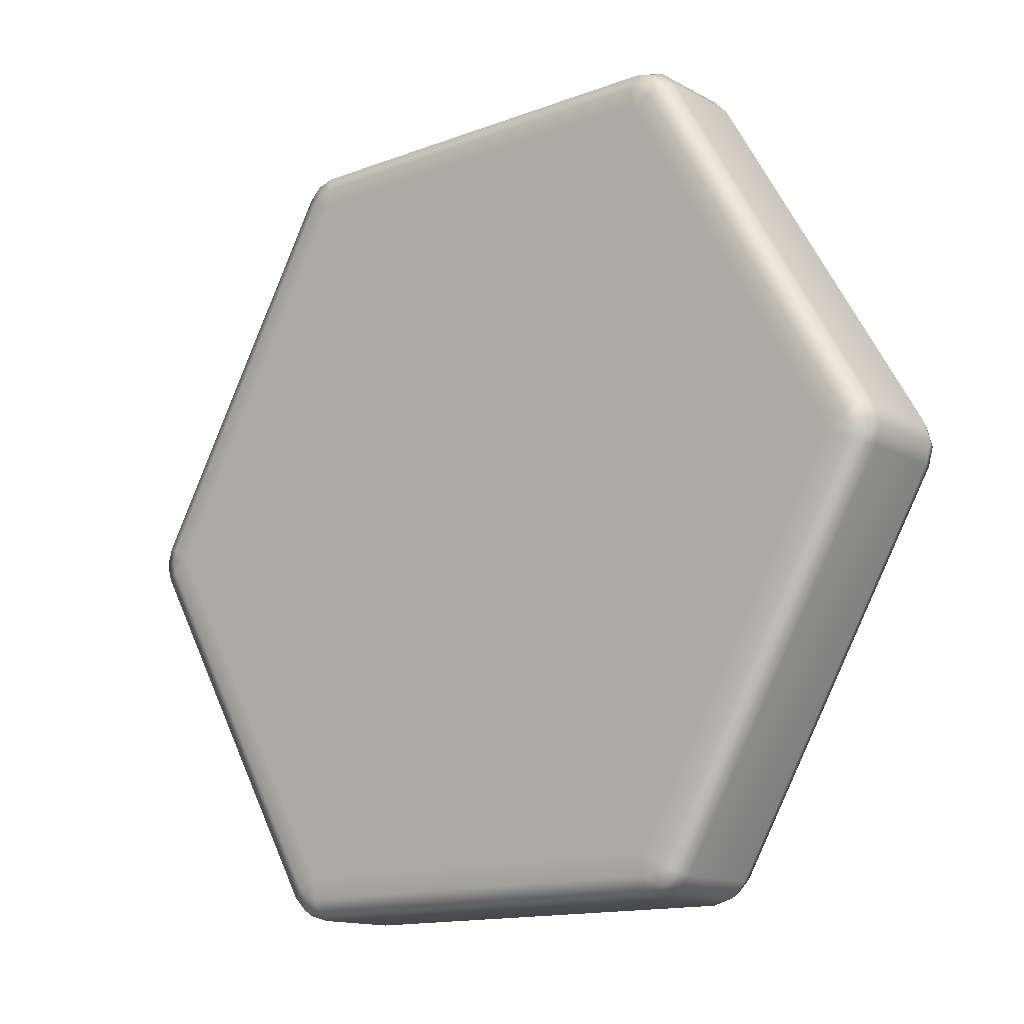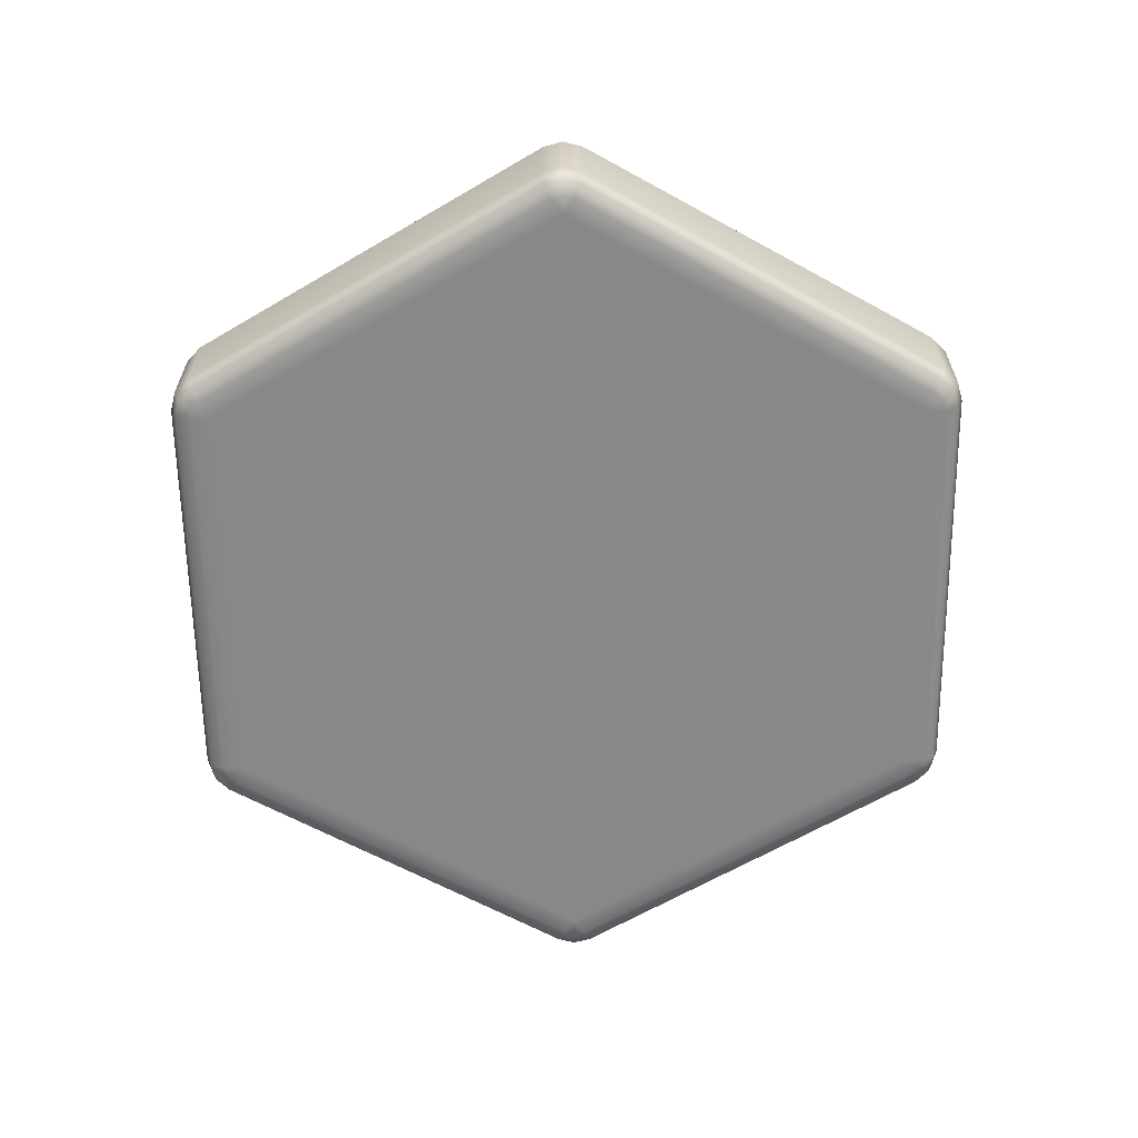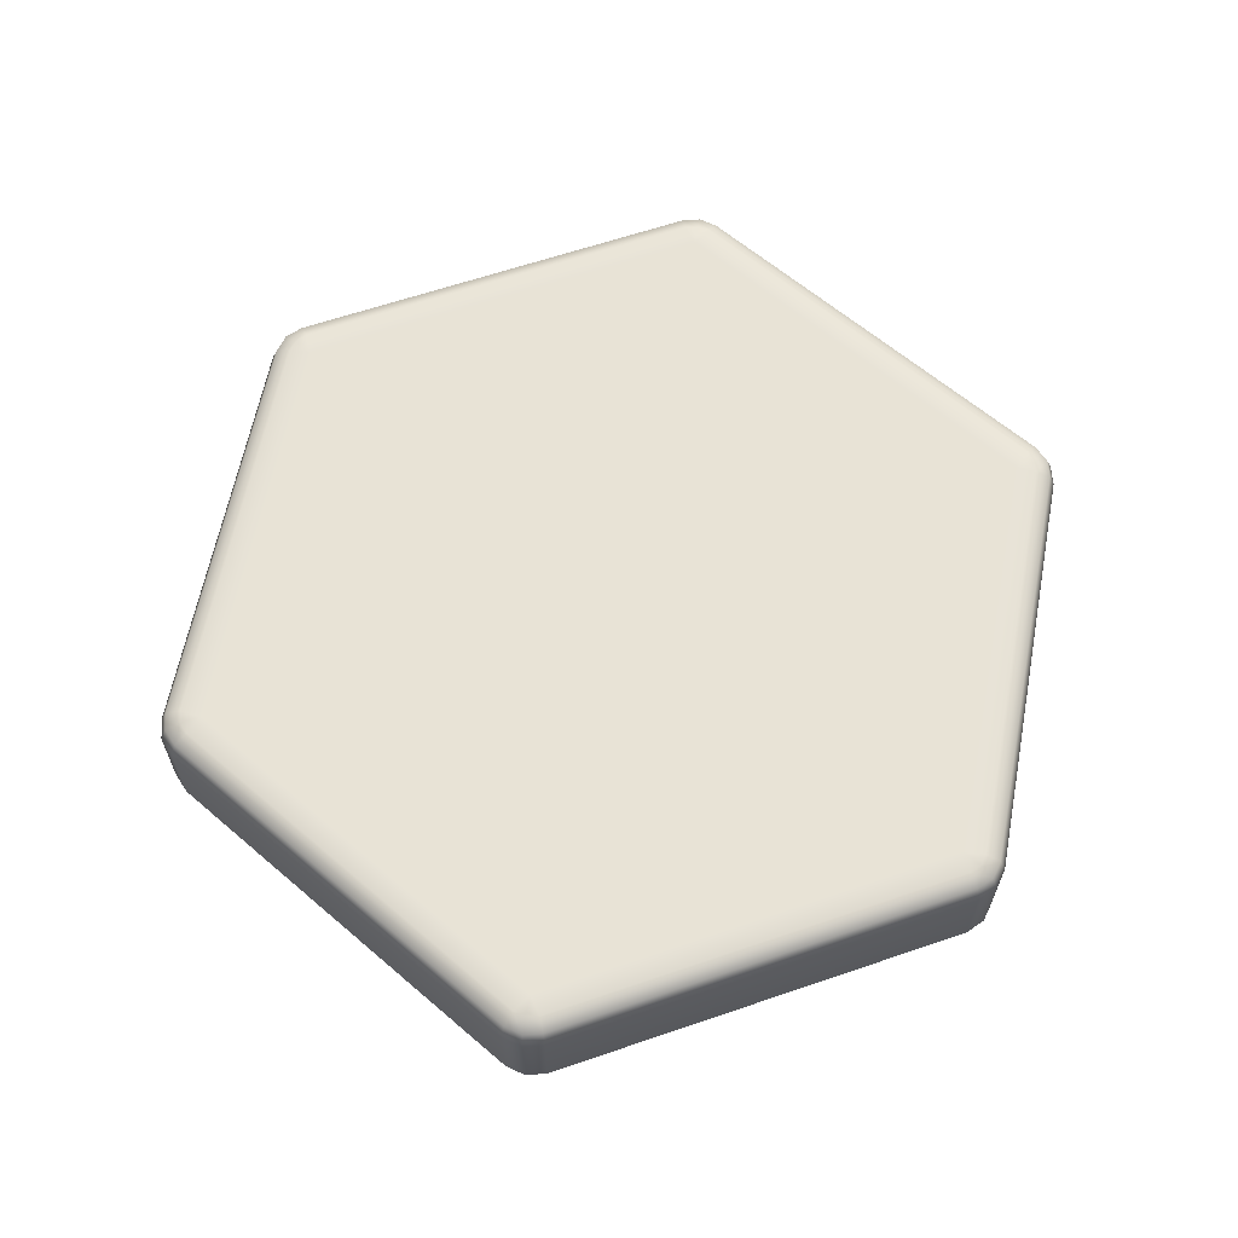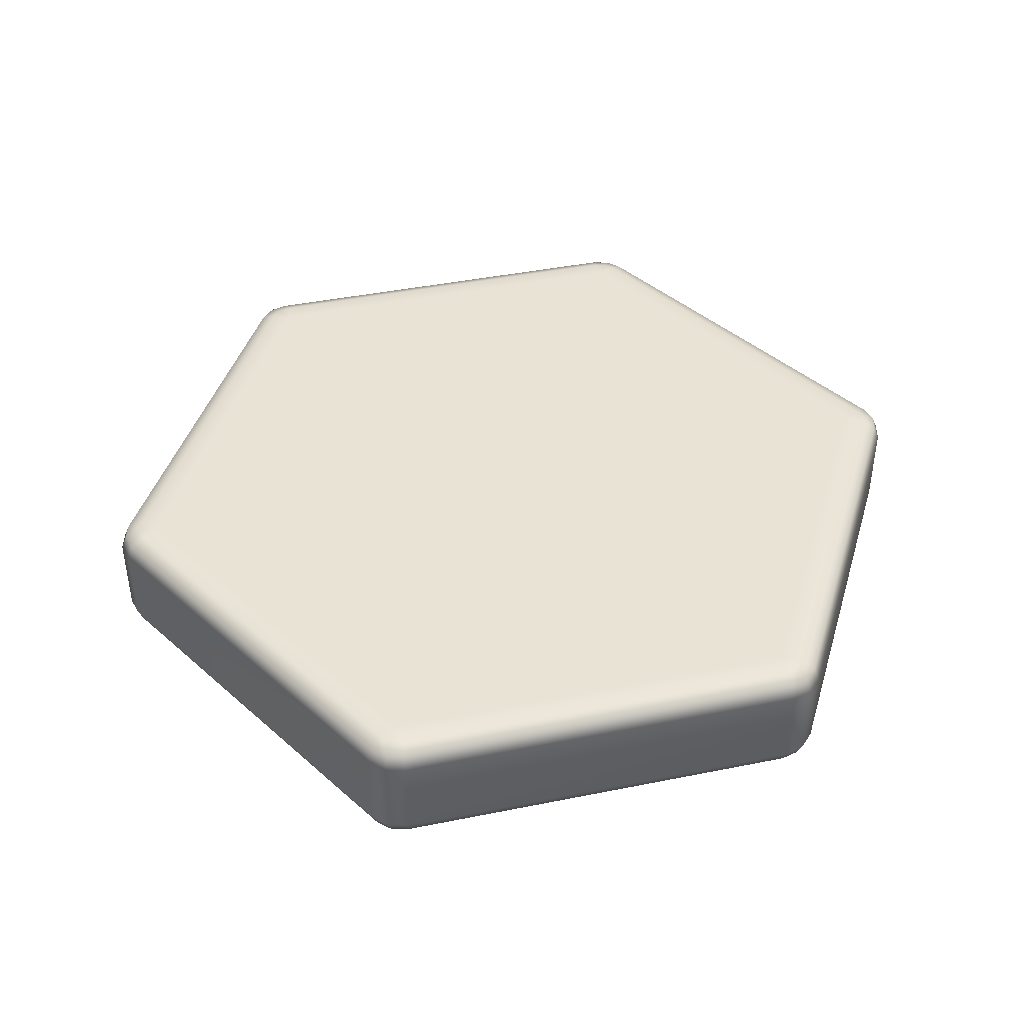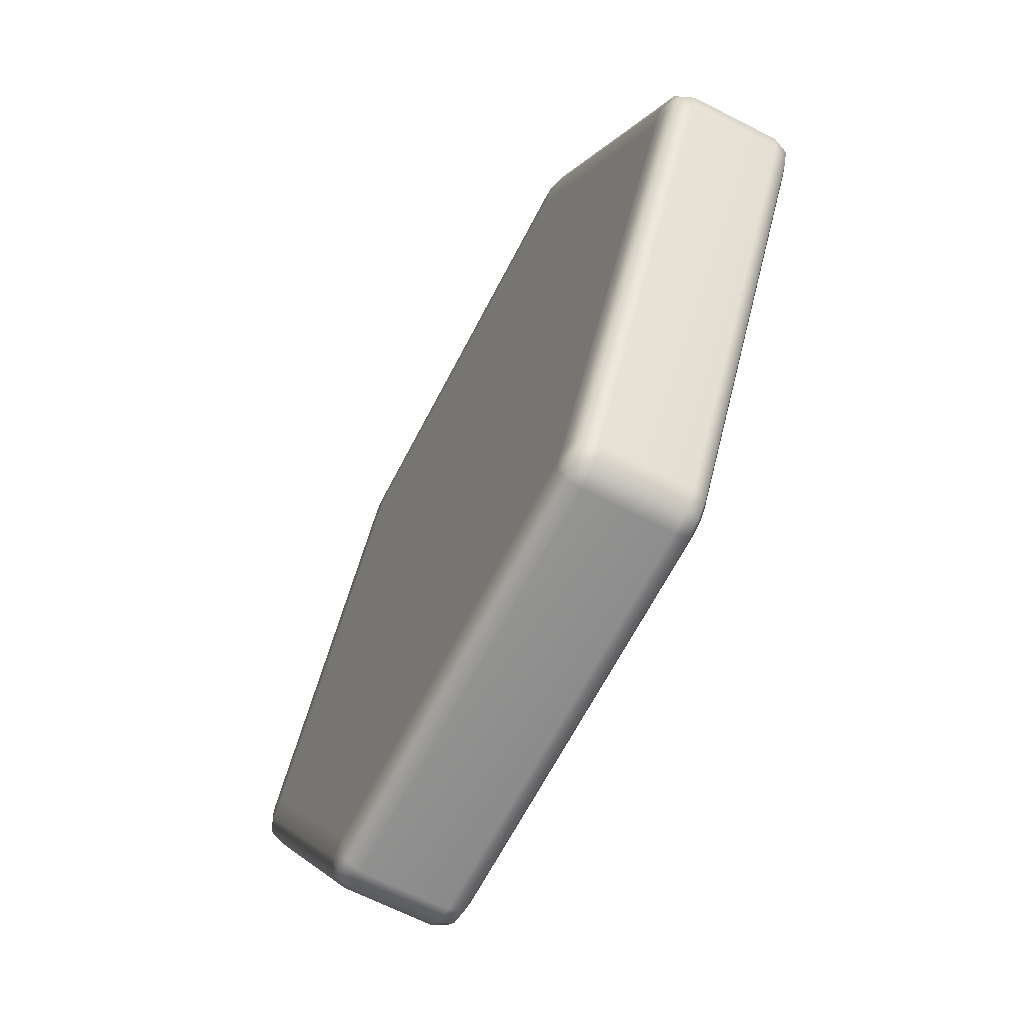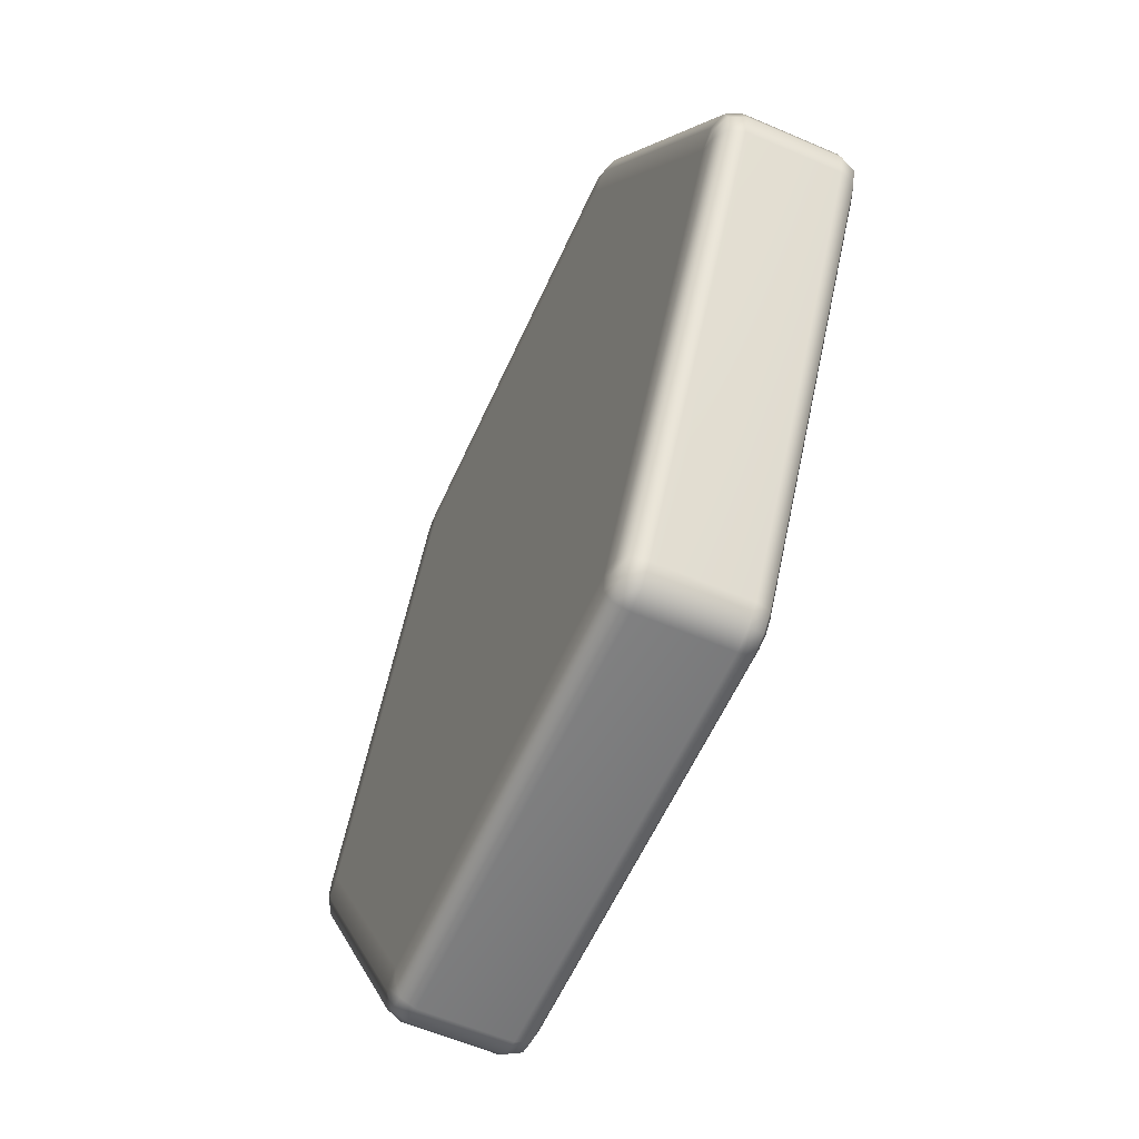
<metadata>
{"format":"obj","ext":"obj","renderer":"f3d","projection":"perspective","resolution":1024,"background":"white","views":[{"elev":-13.9,"azim":-139.9,"up":"+Z"},{"elev":-62.9,"azim":90.8,"up":"+Y"},{"elev":62.8,"azim":100.9,"up":"+Y"},{"elev":42.2,"azim":106.4,"up":"+Y"},{"elev":-65.3,"azim":62.7,"up":"+Z"},{"elev":-58.6,"azim":-114.0,"up":"+Z"}]}
</metadata>
<code>
g ENV_S04_G6_ButtonMaze_HardPlasticHexagon_MO
v 3.517 0.8382 -0.1561
v 3.558 0.1618 -4.697e-05
v 3.558 0.8382 -4.697e-05
v 3.517 0.1618 -0.1561
v 1.893 0.1618 -2.967
v 1.893 0.8382 -2.967
v 1.779 0.8382 -3.082
v 1.779 0.1618 -3.082
v 1.623 0.8382 -3.123
v 1.623 0.1618 -3.123
v -1.623 0.1618 -3.123
v -1.623 0.8382 -3.123
v -1.779 0.8382 -3.082
v -1.779 0.1618 -3.082
v -1.894 0.8382 -2.967
v -1.894 0.1618 -2.967
v -3.517 0.1618 -0.1561
v -3.517 0.8382 -0.1561
v -3.558 0.8382 -4.697e-05
v -3.558 0.1618 -4.697e-05
v 3.558 0.8382 -4.697e-05
v 3.558 0.1618 -4.697e-05
v 3.517 0.1618 0.1561
v 3.517 0.8382 0.1561
v 1.893 0.8382 2.967
v 1.893 0.1618 2.967
v 1.779 0.1618 3.082
v 1.779 0.8382 3.082
v 1.623 0.1618 3.123
v 1.623 0.8382 3.123
v -1.623 0.8382 3.123
v -1.623 0.1618 3.123
v -1.779 0.1618 3.082
v -1.779 0.8382 3.082
v -1.894 0.1618 2.967
v -1.894 0.8382 2.967
v -3.517 0.8382 0.1561
v -3.517 0.1618 0.1561
v -3.558 0.1618 -4.697e-05
v -3.558 0.8382 -4.697e-05
v -1.856 0.04741 -2.938
v -1.755 0.04741 -3.039
v -1.779 0.1618 -3.082
v -1.894 0.1618 -2.967
v -1.623 0.1618 -3.123
v -3.472 0.04741 -0.1379
v -3.517 0.1618 -0.1561
v -1.617 0.04741 -3.076
v 1.623 0.1618 -3.123
v -3.509 0.04741 -4.697e-05
v -3.558 0.1618 -4.697e-05
v 1.617 0.04741 -3.076
v 1.779 0.1618 -3.082
v -3.472 0.04741 0.1379
v -3.517 0.1618 0.1561
v 1.755 0.04741 -3.039
v 1.893 0.1618 -2.967
v -1.856 0.04741 2.938
v -1.894 0.1618 2.967
v 1.856 0.04741 -2.938
v 3.517 0.1618 -0.1561
v -1.755 0.04741 3.039
v -1.779 0.1618 3.082
v 3.472 0.04741 -0.1379
v 3.558 0.1618 -4.697e-05
v -1.617 0.04741 3.076
v -1.623 0.1618 3.123
v 3.509 0.04741 -4.697e-05
v 3.517 0.1618 0.1561
v 1.617 0.04741 3.076
v 1.623 0.1618 3.123
v 3.472 0.04741 0.1379
v 1.893 0.1618 2.967
v 1.755 0.04741 3.039
v 1.779 0.1618 3.082
v 1.856 0.04741 2.938
v -1.602 -4.697e-05 2.962
v 1.602 -4.697e-05 2.962
v -1.619 -4.697e-05 2.804
v -1.695 -4.697e-05 2.937
v -1.764 -4.697e-05 2.868
v 1.695 -4.697e-05 2.937
v 1.764 -4.697e-05 2.868
v 1.619 -4.697e-05 2.804
v 3.366 -4.697e-05 0.09367
v -3.366 -4.697e-05 0.09367
v 3.238 -4.697e-05 -4.697e-05
v 1.619 -4.697e-05 -2.804
v 3.391 -4.697e-05 -4.697e-05
v -3.238 -4.697e-05 6.151e-05
v -3.391 -4.697e-05 -4.697e-05
v 3.366 -4.697e-05 -0.09366
v -3.366 -4.697e-05 -0.09366
v 1.764 -4.697e-05 -2.868
v 1.695 -4.697e-05 -2.937
v 1.602 -4.697e-05 -2.962
v -1.602 -4.697e-05 -2.962
v -1.619 -4.697e-05 -2.804
v -1.695 -4.697e-05 -2.937
v -1.764 -4.697e-05 -2.868
v -3.517 0.8382 0.1561
v -3.558 0.8382 -4.697e-05
v -3.509 0.9527 -4.697e-05
v -3.472 0.9527 0.1379
v -1.894 0.8382 2.967
v -3.472 0.9527 -0.1379
v -3.517 0.8382 -0.1561
v -1.856 0.9527 2.938
v -1.779 0.8382 3.082
v -1.856 0.9527 -2.938
v -1.894 0.8382 -2.967
v -1.755 0.9527 3.039
v -1.623 0.8382 3.123
v -1.755 0.9527 -3.039
v -1.779 0.8382 -3.082
v -1.617 0.9527 3.076
v 1.623 0.8382 3.123
v -1.617 0.9527 -3.076
v -1.623 0.8382 -3.123
v 1.617 0.9527 3.076
v 1.779 0.8382 3.082
v 1.617 0.9527 -3.076
v 1.623 0.8382 -3.123
v 1.755 0.9527 3.039
v 1.893 0.8382 2.967
v 1.755 0.9527 -3.039
v 1.779 0.8382 -3.082
v 1.856 0.9527 2.938
v 3.517 0.8382 0.1561
v 1.856 0.9527 -2.938
v 1.893 0.8382 -2.967
v 3.472 0.9527 0.1379
v 3.558 0.8382 -4.697e-05
v 3.472 0.9527 -0.1379
v 3.517 0.8382 -0.1561
v 3.509 0.9527 -4.697e-05
v 1.695 1 -2.937
v 1.764 1 -2.868
v 1.619 1 -2.804
v 3.366 1 -0.09366
v 1.602 1 -2.962
v 3.391 1 -4.697e-05
v 3.366 1 0.09367
v 3.238 1 -4.697e-05
v 1.764 1 2.868
v -1.602 1 -2.962
v 1.619 1 2.804
v 1.695 1 2.937
v 1.602 1 2.962
v -1.602 1 2.962
v -1.619 1 -2.804
v -1.695 1 -2.937
v -1.764 1 -2.868
v -1.619 1 2.804
v -1.695 1 2.937
v -3.238 1 6.151e-05
v -3.366 1 -0.09366
v -1.764 1 2.868
v -3.391 1 -4.697e-05
v -3.366 1 0.09367
g ENV_S04_G6_ButtonMaze_HardPlasticHexagon_MO_0
f 3 2 1
f 2 4 1
f 1 4 5
f 6 1 5
f 6 5 7
f 5 8 7
f 7 8 9
f 8 10 9
f 9 10 11
f 12 9 11
f 12 11 13
f 11 14 13
f 13 14 15
f 14 16 15
f 15 16 17
f 18 15 17
f 18 17 19
f 17 20 19
f 23 22 21
f 24 23 21
f 24 25 23
f 25 26 23
f 27 26 25
f 28 27 25
f 29 27 28
f 30 29 28
f 30 31 29
f 31 32 29
f 33 32 31
f 34 33 31
f 35 33 34
f 36 35 34
f 36 37 35
f 37 38 35
f 39 38 37
f 40 39 37
f 43 42 41
f 44 43 41
f 42 43 45
f 41 46 44
f 46 47 44
f 48 42 45
f 45 49 48
f 46 50 47
f 50 51 47
f 49 52 48
f 49 53 52
f 51 50 54
f 55 51 54
f 53 56 52
f 56 53 57
f 55 54 58
f 59 55 58
f 60 56 57
f 57 61 60
f 58 62 59
f 62 63 59
f 61 64 60
f 61 65 64
f 63 62 66
f 67 63 66
f 65 68 64
f 68 65 69
f 67 66 70
f 71 67 70
f 72 68 69
f 69 73 72
f 70 74 71
f 74 75 71
f 73 75 76
f 73 76 72
f 75 74 76
f 66 62 77
f 70 66 78
f 66 77 78
f 77 79 78
f 62 80 77
f 80 79 77
f 80 62 58
f 81 80 58
f 81 79 80
f 58 54 81
f 82 74 70
f 78 82 70
f 76 74 83
f 74 82 83
f 78 84 82
f 82 84 83
f 79 84 78
f 76 83 85
f 83 84 85
f 72 76 85
f 54 86 81
f 54 50 86
f 84 87 85
f 87 84 79
f 88 87 79
f 85 89 72
f 85 87 89
f 89 68 72
f 90 79 81
f 86 90 81
f 88 79 90
f 50 91 86
f 91 90 86
f 91 50 46
f 68 89 92
f 89 87 92
f 64 68 92
f 93 91 46
f 93 90 91
f 93 46 41
f 92 87 94
f 64 92 94
f 87 88 94
f 60 64 94
f 94 95 60
f 94 88 95
f 95 56 60
f 56 95 96
f 95 88 96
f 52 56 96
f 52 96 97
f 96 88 97
f 48 52 97
f 98 88 90
f 98 90 93
f 88 98 97
f 97 99 48
f 97 98 99
f 99 42 48
f 100 98 93
f 99 98 100
f 42 99 100
f 100 93 41
f 41 42 100
f 103 102 101
f 104 103 101
f 104 101 105
f 102 103 106
f 107 102 106
f 108 104 105
f 105 109 108
f 107 106 110
f 111 107 110
f 109 112 108
f 112 109 113
f 110 114 111
f 114 115 111
f 116 112 113
f 116 113 117
f 115 114 118
f 119 115 118
f 120 116 117
f 117 121 120
f 118 122 119
f 122 123 119
f 121 124 120
f 124 121 125
f 122 126 123
f 126 127 123
f 128 124 125
f 128 125 129
f 127 126 130
f 131 127 130
f 132 128 129
f 129 133 132
f 130 134 131
f 134 135 131
f 136 133 135
f 133 136 132
f 134 136 135
f 137 126 122
f 130 126 138
f 126 137 138
f 137 139 138
f 138 139 140
f 138 140 130
f 140 134 130
f 141 137 122
f 141 139 137
f 141 122 118
f 142 136 134
f 140 142 134
f 132 136 143
f 136 142 143
f 140 144 142
f 142 144 143
f 139 144 140
f 143 145 132
f 143 144 145
f 145 128 132
f 146 141 118
f 118 114 146
f 144 147 145
f 147 144 139
f 145 148 128
f 145 147 148
f 148 124 128
f 124 148 149
f 148 147 149
f 120 124 149
f 149 150 120
f 149 147 150
f 150 116 120
f 146 151 141
f 151 139 141
f 114 152 146
f 152 151 146
f 152 114 110
f 153 152 110
f 153 151 152
f 110 106 153
f 147 154 150
f 154 147 139
f 150 155 116
f 150 154 155
f 155 112 116
f 139 151 156
f 156 151 153
f 154 139 156
f 106 157 153
f 157 156 153
f 106 103 157
f 112 155 158
f 155 154 158
f 108 112 158
f 103 159 157
f 159 156 157
f 159 103 104
f 154 156 160
f 158 154 160
f 158 160 108
f 160 104 108
f 160 159 104
f 160 156 159

</code>
